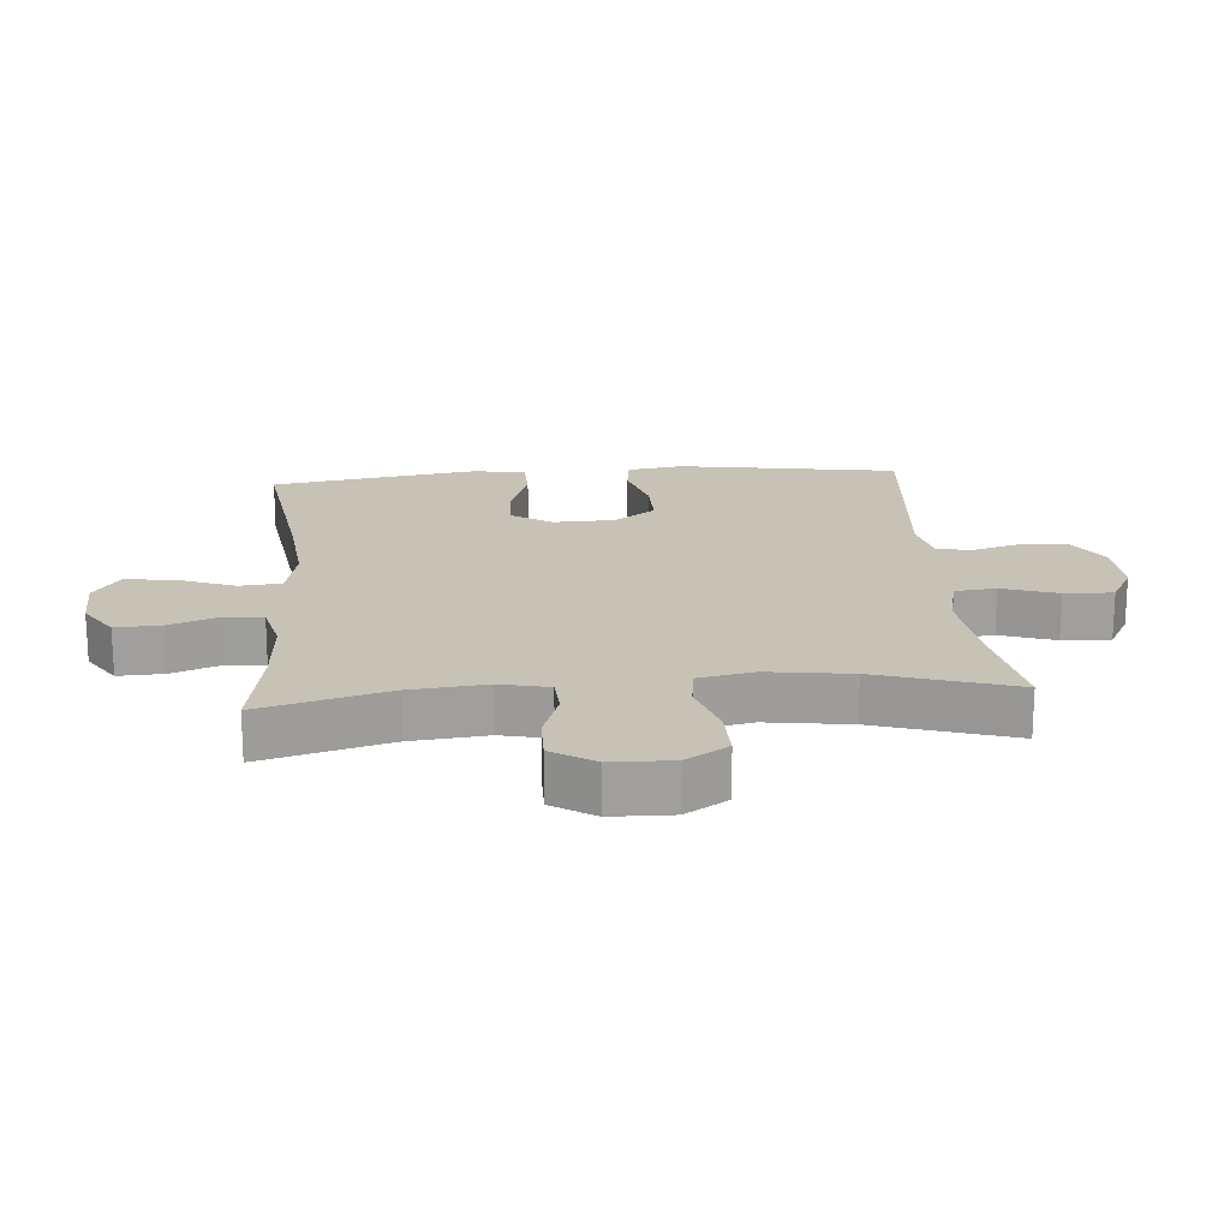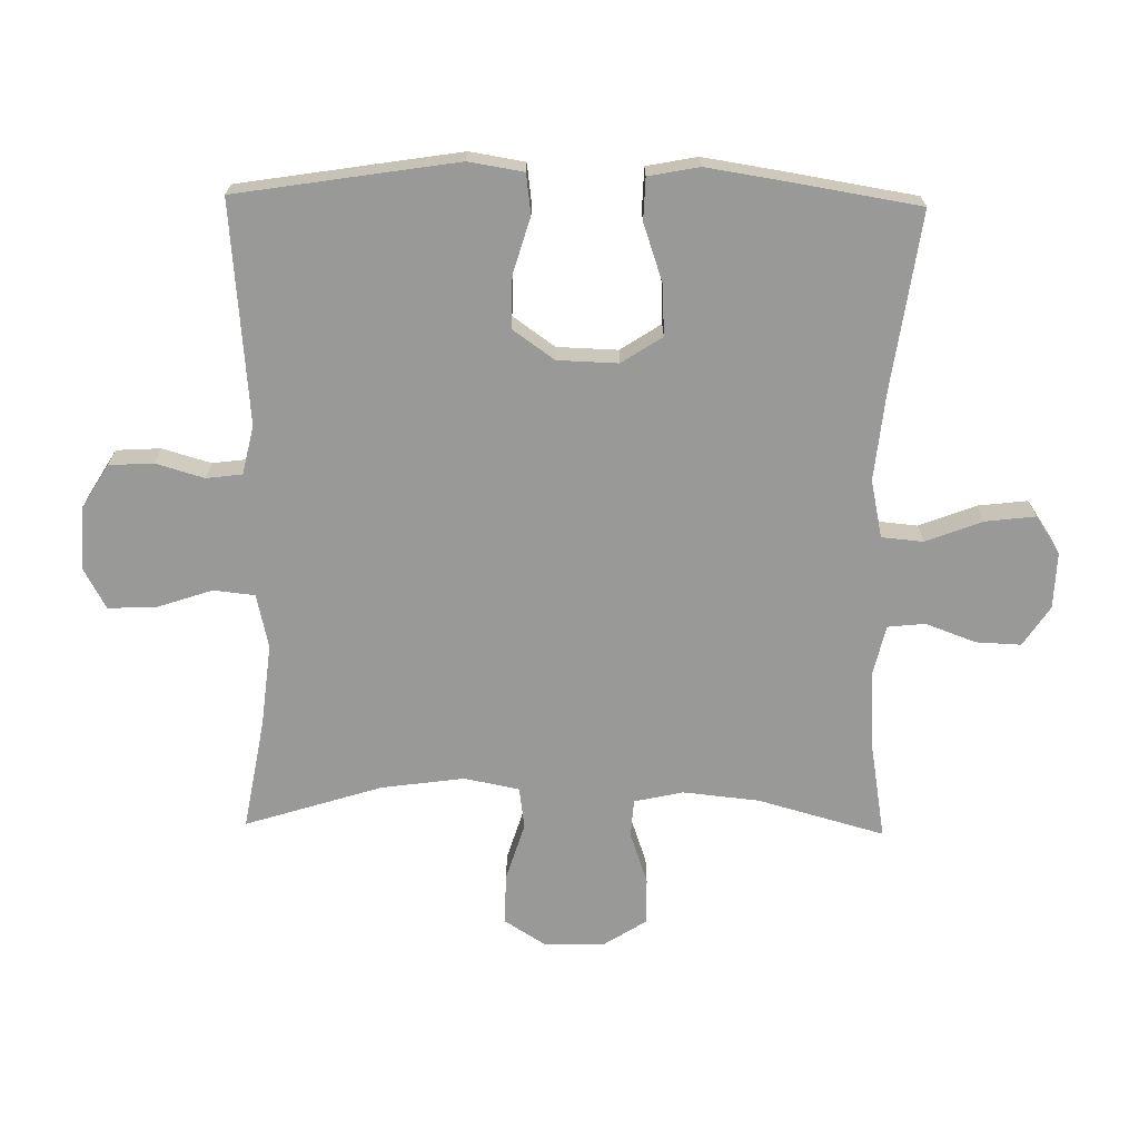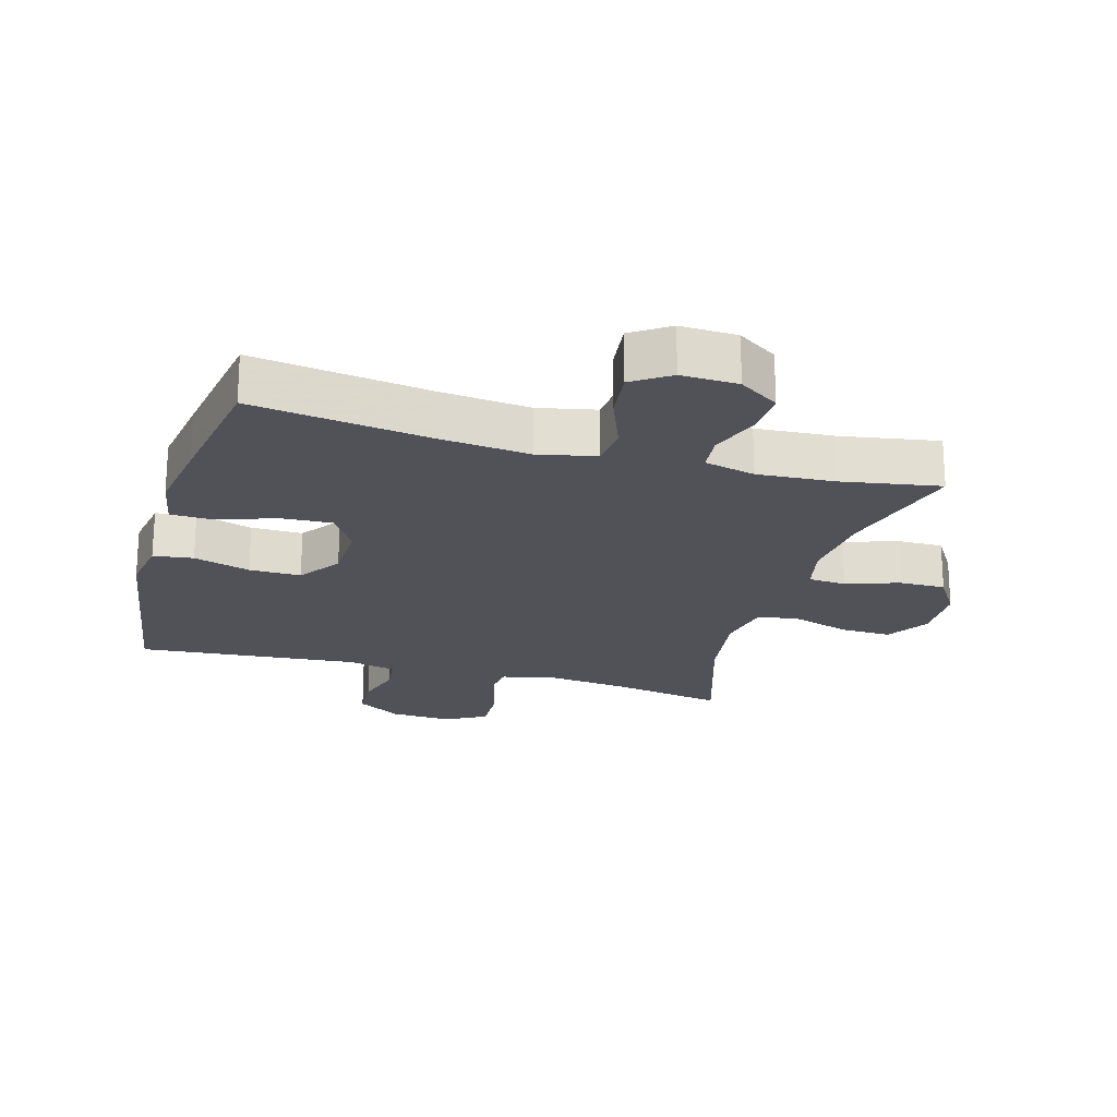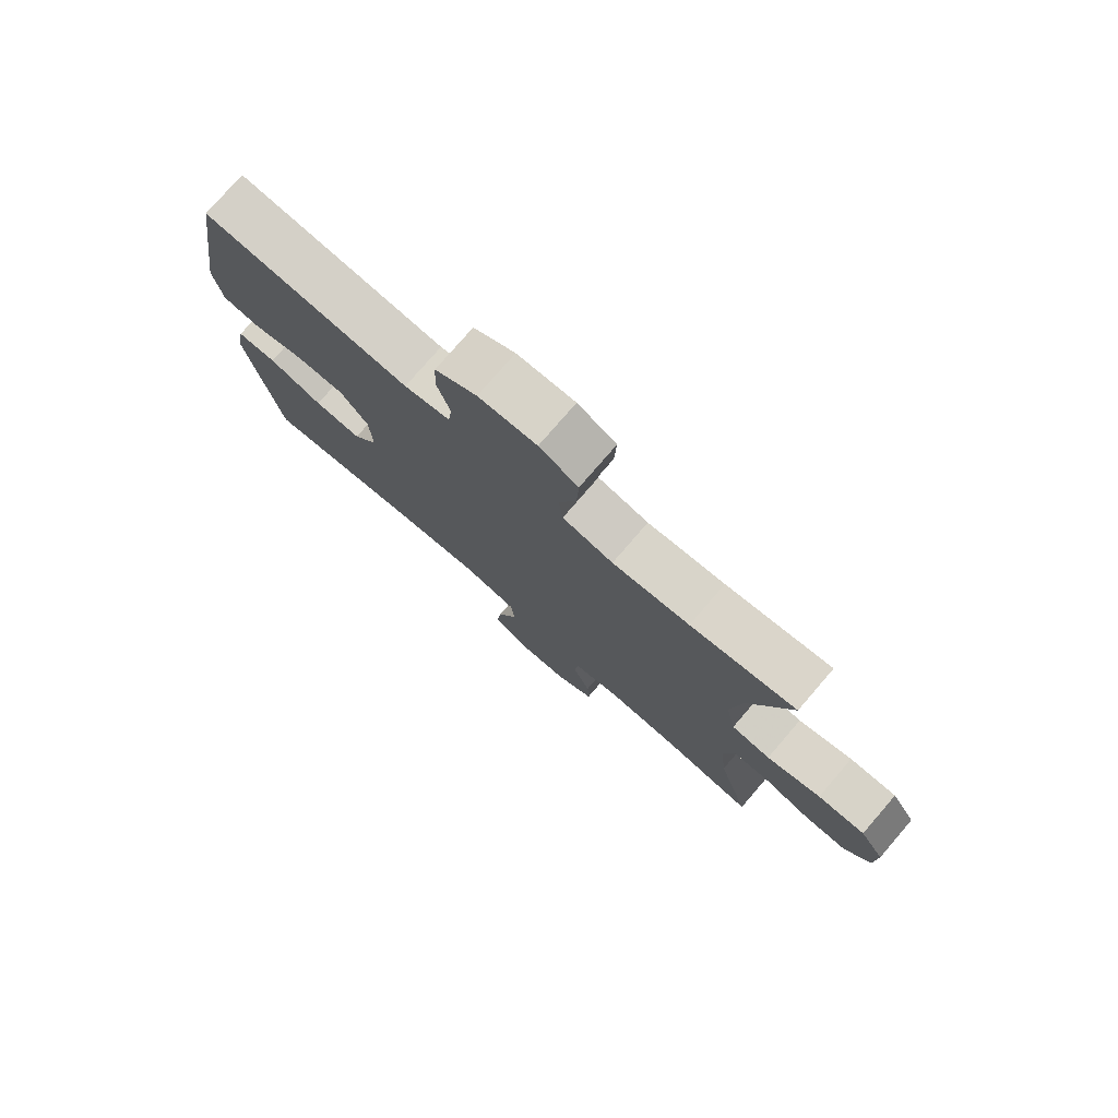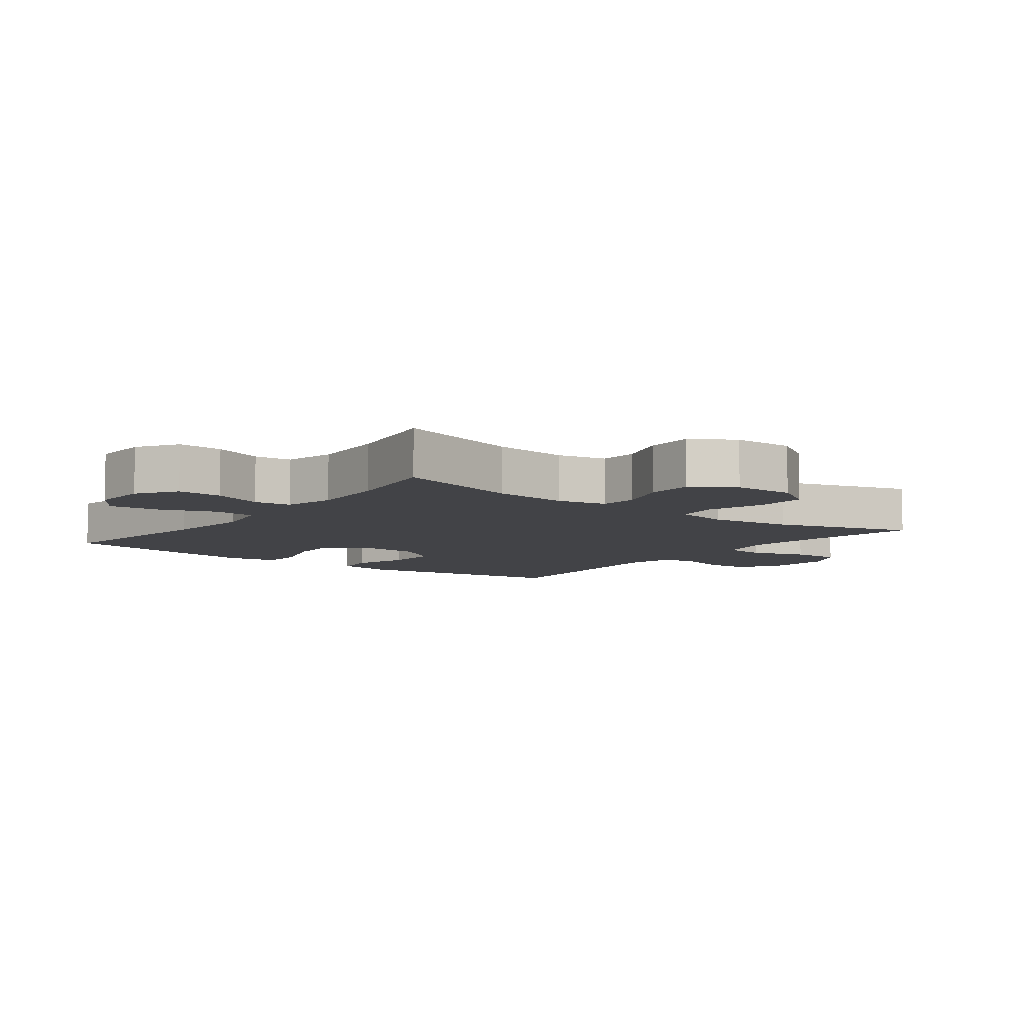
<metadata>
{"format":"obj","ext":"obj","renderer":"f3d","projection":"perspective","resolution":1024,"background":"white","views":[{"elev":19.1,"azim":-94.6,"up":"+Y"},{"elev":-68.8,"azim":89.0,"up":"+Y"},{"elev":-21.6,"azim":164.1,"up":"+Y"},{"elev":77.6,"azim":-139.2,"up":"+Z"},{"elev":-7.5,"azim":-127.5,"up":"+Y"}]}
</metadata>
<code>
v 0.5 0.07 -0.5
v 0.224 0.07 -0.461
v 0.087 0.07 -0.447
v -0.003 0.07 -0.466
v -0.009 0.07 -0.531
v 0.025 0.07 -0.619
v 0.034 0.07 -0.696
v -0.024 0.07 -0.735
v -0.112 0.07 -0.732
v -0.174 0.07 -0.691
v -0.171 0.07 -0.621
v -0.142 0.07 -0.543
v -0.148 0.07 -0.485
v -0.227 0.07 -0.466
v -0.347 0.07 -0.474
v -0.5 0.07 -0.5
v -0.445 0.07 -0.302
v -0.433 0.07 -0.184
v -0.45 0.07 -0.108
v -0.509 0.07 -0.104
v -0.59 0.07 -0.132
v -0.663 0.07 -0.133
v -0.705 0.07 -0.067
v -0.707 0.07 0.028
v -0.666 0.07 0.093
v -0.587 0.07 0.091
v -0.497 0.07 0.063
v -0.432 0.07 0.072
v -0.415 0.07 0.158
v -0.433 0.07 0.287
v -0.5 0.07 0.5
v -0.325 0.07 0.469
v -0.197 0.07 0.455
v -0.113 0.07 0.474
v -0.106 0.07 0.538
v -0.135 0.07 0.624
v -0.138 0.07 0.699
v -0.074 0.07 0.734
v 0.022 0.07 0.729
v 0.091 0.07 0.687
v 0.095 0.07 0.618
v 0.073 0.07 0.543
v 0.08 0.07 0.487
v 0.156 0.07 0.47
v 0.271 0.07 0.48
v 0.5 0.07 0.5
v 0.534 0.07 0.285
v 0.554 0.07 0.157
v 0.54 0.07 0.072
v 0.478 0.07 0.064
v 0.39 0.07 0.09
v 0.31 0.07 0.091
v 0.264 0.07 0.026
v 0.261 0.07 -0.068
v 0.302 0.07 -0.131
v 0.381 0.07 -0.127
v 0.471 0.07 -0.096
v 0.537 0.07 -0.098
v 0.552 0.07 -0.177
v 0.533 0.07 -0.299
v 0.5 0 -0.5
v 0.224 0 -0.461
v 0.087 0 -0.447
v -0.003 0 -0.466
v -0.009 0 -0.531
v 0.025 0 -0.619
v 0.034 0 -0.696
v -0.024 0 -0.735
v -0.112 0 -0.732
v -0.174 0 -0.691
v -0.171 0 -0.621
v -0.142 0 -0.543
v -0.148 0 -0.485
v -0.227 0 -0.466
v -0.347 0 -0.474
v -0.5 0 -0.5
v -0.445 0 -0.302
v -0.433 0 -0.184
v -0.45 0 -0.108
v -0.509 0 -0.104
v -0.59 0 -0.132
v -0.663 0 -0.133
v -0.705 0 -0.067
v -0.707 0 0.028
v -0.666 0 0.093
v -0.587 0 0.091
v -0.497 0 0.063
v -0.432 0 0.072
v -0.415 0 0.158
v -0.433 0 0.287
v -0.5 0 0.5
v -0.325 0 0.469
v -0.197 0 0.455
v -0.113 0 0.474
v -0.106 0 0.538
v -0.135 0 0.624
v -0.138 0 0.699
v -0.074 0 0.734
v 0.022 0 0.729
v 0.091 0 0.687
v 0.095 0 0.618
v 0.073 0 0.543
v 0.08 0 0.487
v 0.156 0 0.47
v 0.271 0 0.48
v 0.5 0 0.5
v 0.534 0 0.285
v 0.554 0 0.157
v 0.54 0 0.072
v 0.478 0 0.064
v 0.39 0 0.09
v 0.31 0 0.091
v 0.264 0 0.026
v 0.261 0 -0.068
v 0.302 0 -0.131
v 0.381 0 -0.127
v 0.471 0 -0.096
v 0.537 0 -0.098
v 0.552 0 -0.177
v 0.533 0 -0.299
f 59 60 1 2
f 56 57 58 59
f 55 56 59 2
f 54 55 2 3
f 53 54 3 4
f 48 49 50 51
f 48 51 52
f 45 46 47 48
f 44 45 48 52
f 43 44 52 53
f 39 40 41 42
f 39 42 43
f 38 39 43
f 35 36 37 38
f 34 35 38 43
f 33 34 43 53
f 30 31 32
f 29 30 32 33
f 28 29 33 53
f 24 25 26 27
f 20 21 22 23
f 19 20 23 24
f 15 16 17
f 14 15 17 18
f 13 14 18 19
f 9 10 11 12
f 9 12 13
f 8 9 13
f 5 6 7 8
f 5 8 13
f 4 5 13 19
f 28 53 4 19
f 19 24 27 28
f 62 61 120 119
f 119 118 117 116
f 62 119 116 115
f 63 62 115 114
f 64 63 114 113
f 111 110 109 108
f 112 111 108
f 108 107 106 105
f 112 108 105 104
f 113 112 104 103
f 102 101 100 99
f 103 102 99
f 103 99 98
f 98 97 96 95
f 103 98 95 94
f 113 103 94 93
f 92 91 90
f 93 92 90 89
f 113 93 89 88
f 87 86 85 84
f 83 82 81 80
f 84 83 80 79
f 77 76 75
f 78 77 75 74
f 79 78 74 73
f 72 71 70 69
f 73 72 69
f 73 69 68
f 68 67 66 65
f 73 68 65
f 79 73 65 64
f 79 64 113 88
f 88 87 84 79
f 1 61 62 2
f 2 62 63 3
f 3 63 64 4
f 4 64 65 5
f 5 65 66 6
f 6 66 67 7
f 7 67 68 8
f 8 68 69 9
f 9 69 70 10
f 10 70 71 11
f 11 71 72 12
f 12 72 73 13
f 13 73 74 14
f 14 74 75 15
f 15 75 76 16
f 16 76 77 17
f 17 77 78 18
f 18 78 79 19
f 19 79 80 20
f 20 80 81 21
f 21 81 82 22
f 22 82 83 23
f 23 83 84 24
f 24 84 85 25
f 25 85 86 26
f 26 86 87 27
f 27 87 88 28
f 28 88 89 29
f 29 89 90 30
f 30 90 91 31
f 31 91 92 32
f 32 92 93 33
f 33 93 94 34
f 34 94 95 35
f 35 95 96 36
f 36 96 97 37
f 37 97 98 38
f 38 98 99 39
f 39 99 100 40
f 40 100 101 41
f 41 101 102 42
f 42 102 103 43
f 43 103 104 44
f 44 104 105 45
f 45 105 106 46
f 46 106 107 47
f 47 107 108 48
f 48 108 109 49
f 49 109 110 50
f 50 110 111 51
f 51 111 112 52
f 52 112 113 53
f 53 113 114 54
f 54 114 115 55
f 55 115 116 56
f 56 116 117 57
f 57 117 118 58
f 58 118 119 59
f 59 119 120 60
f 60 120 61 1

</code>
